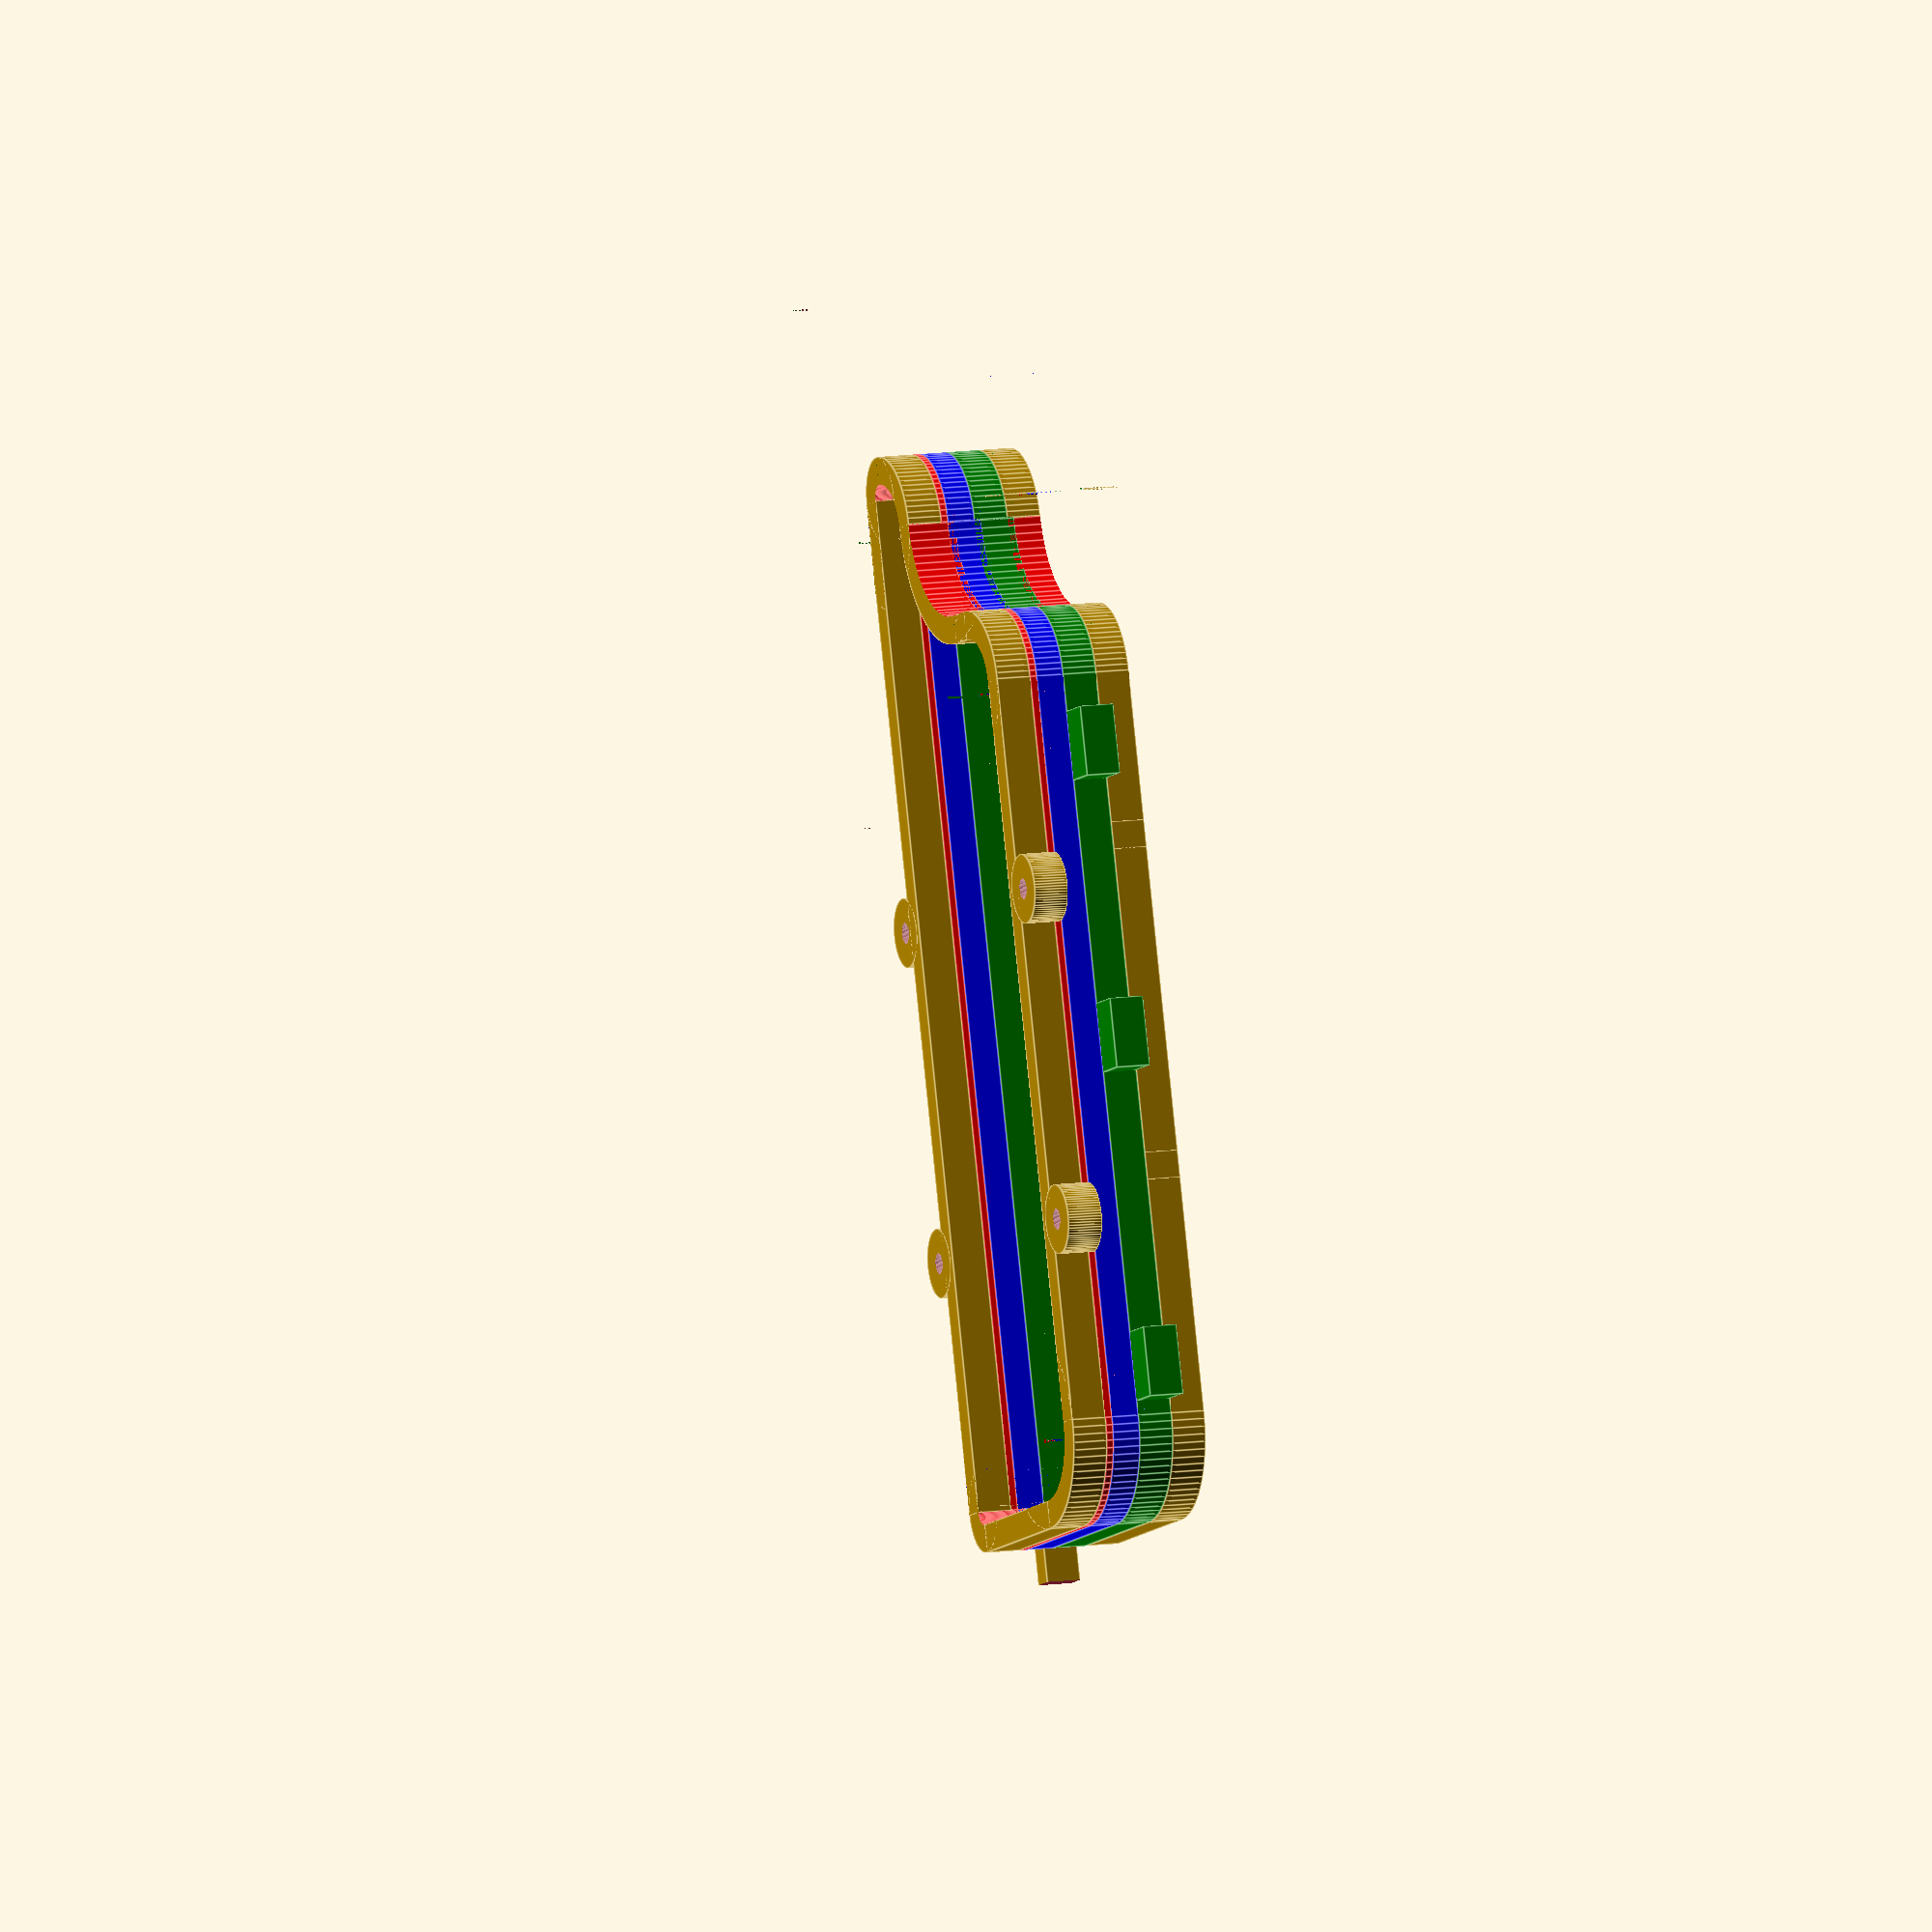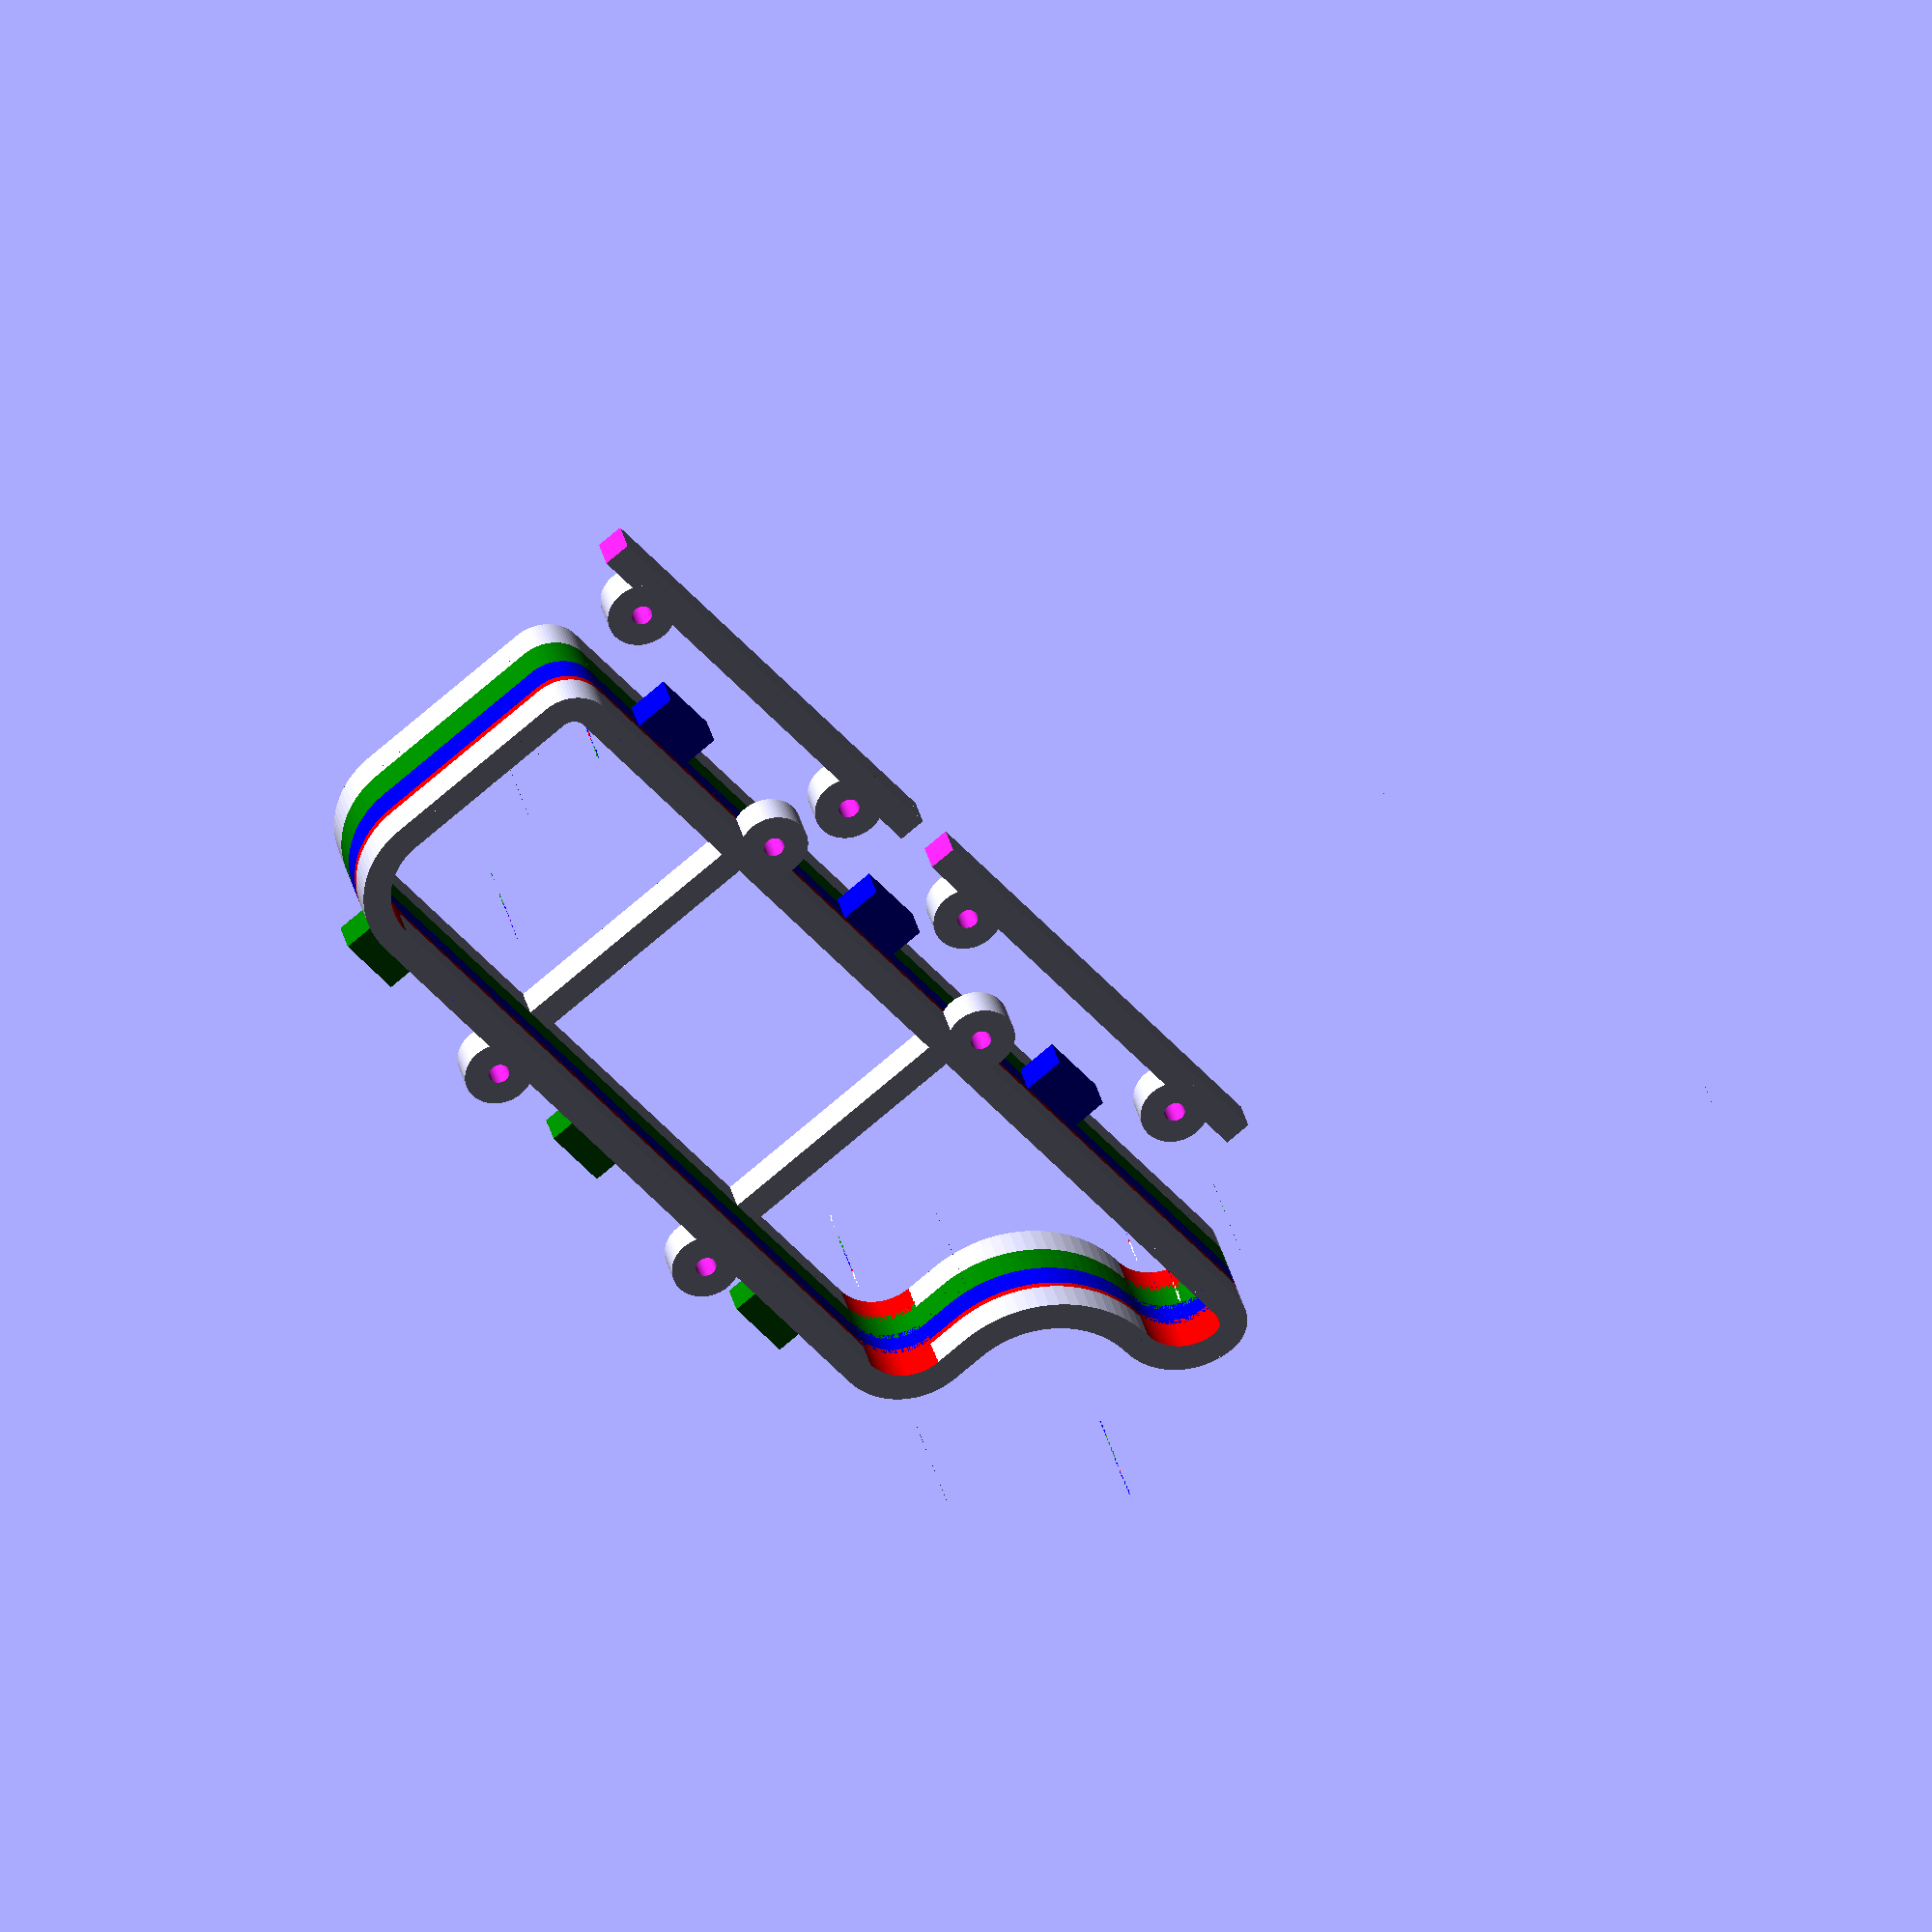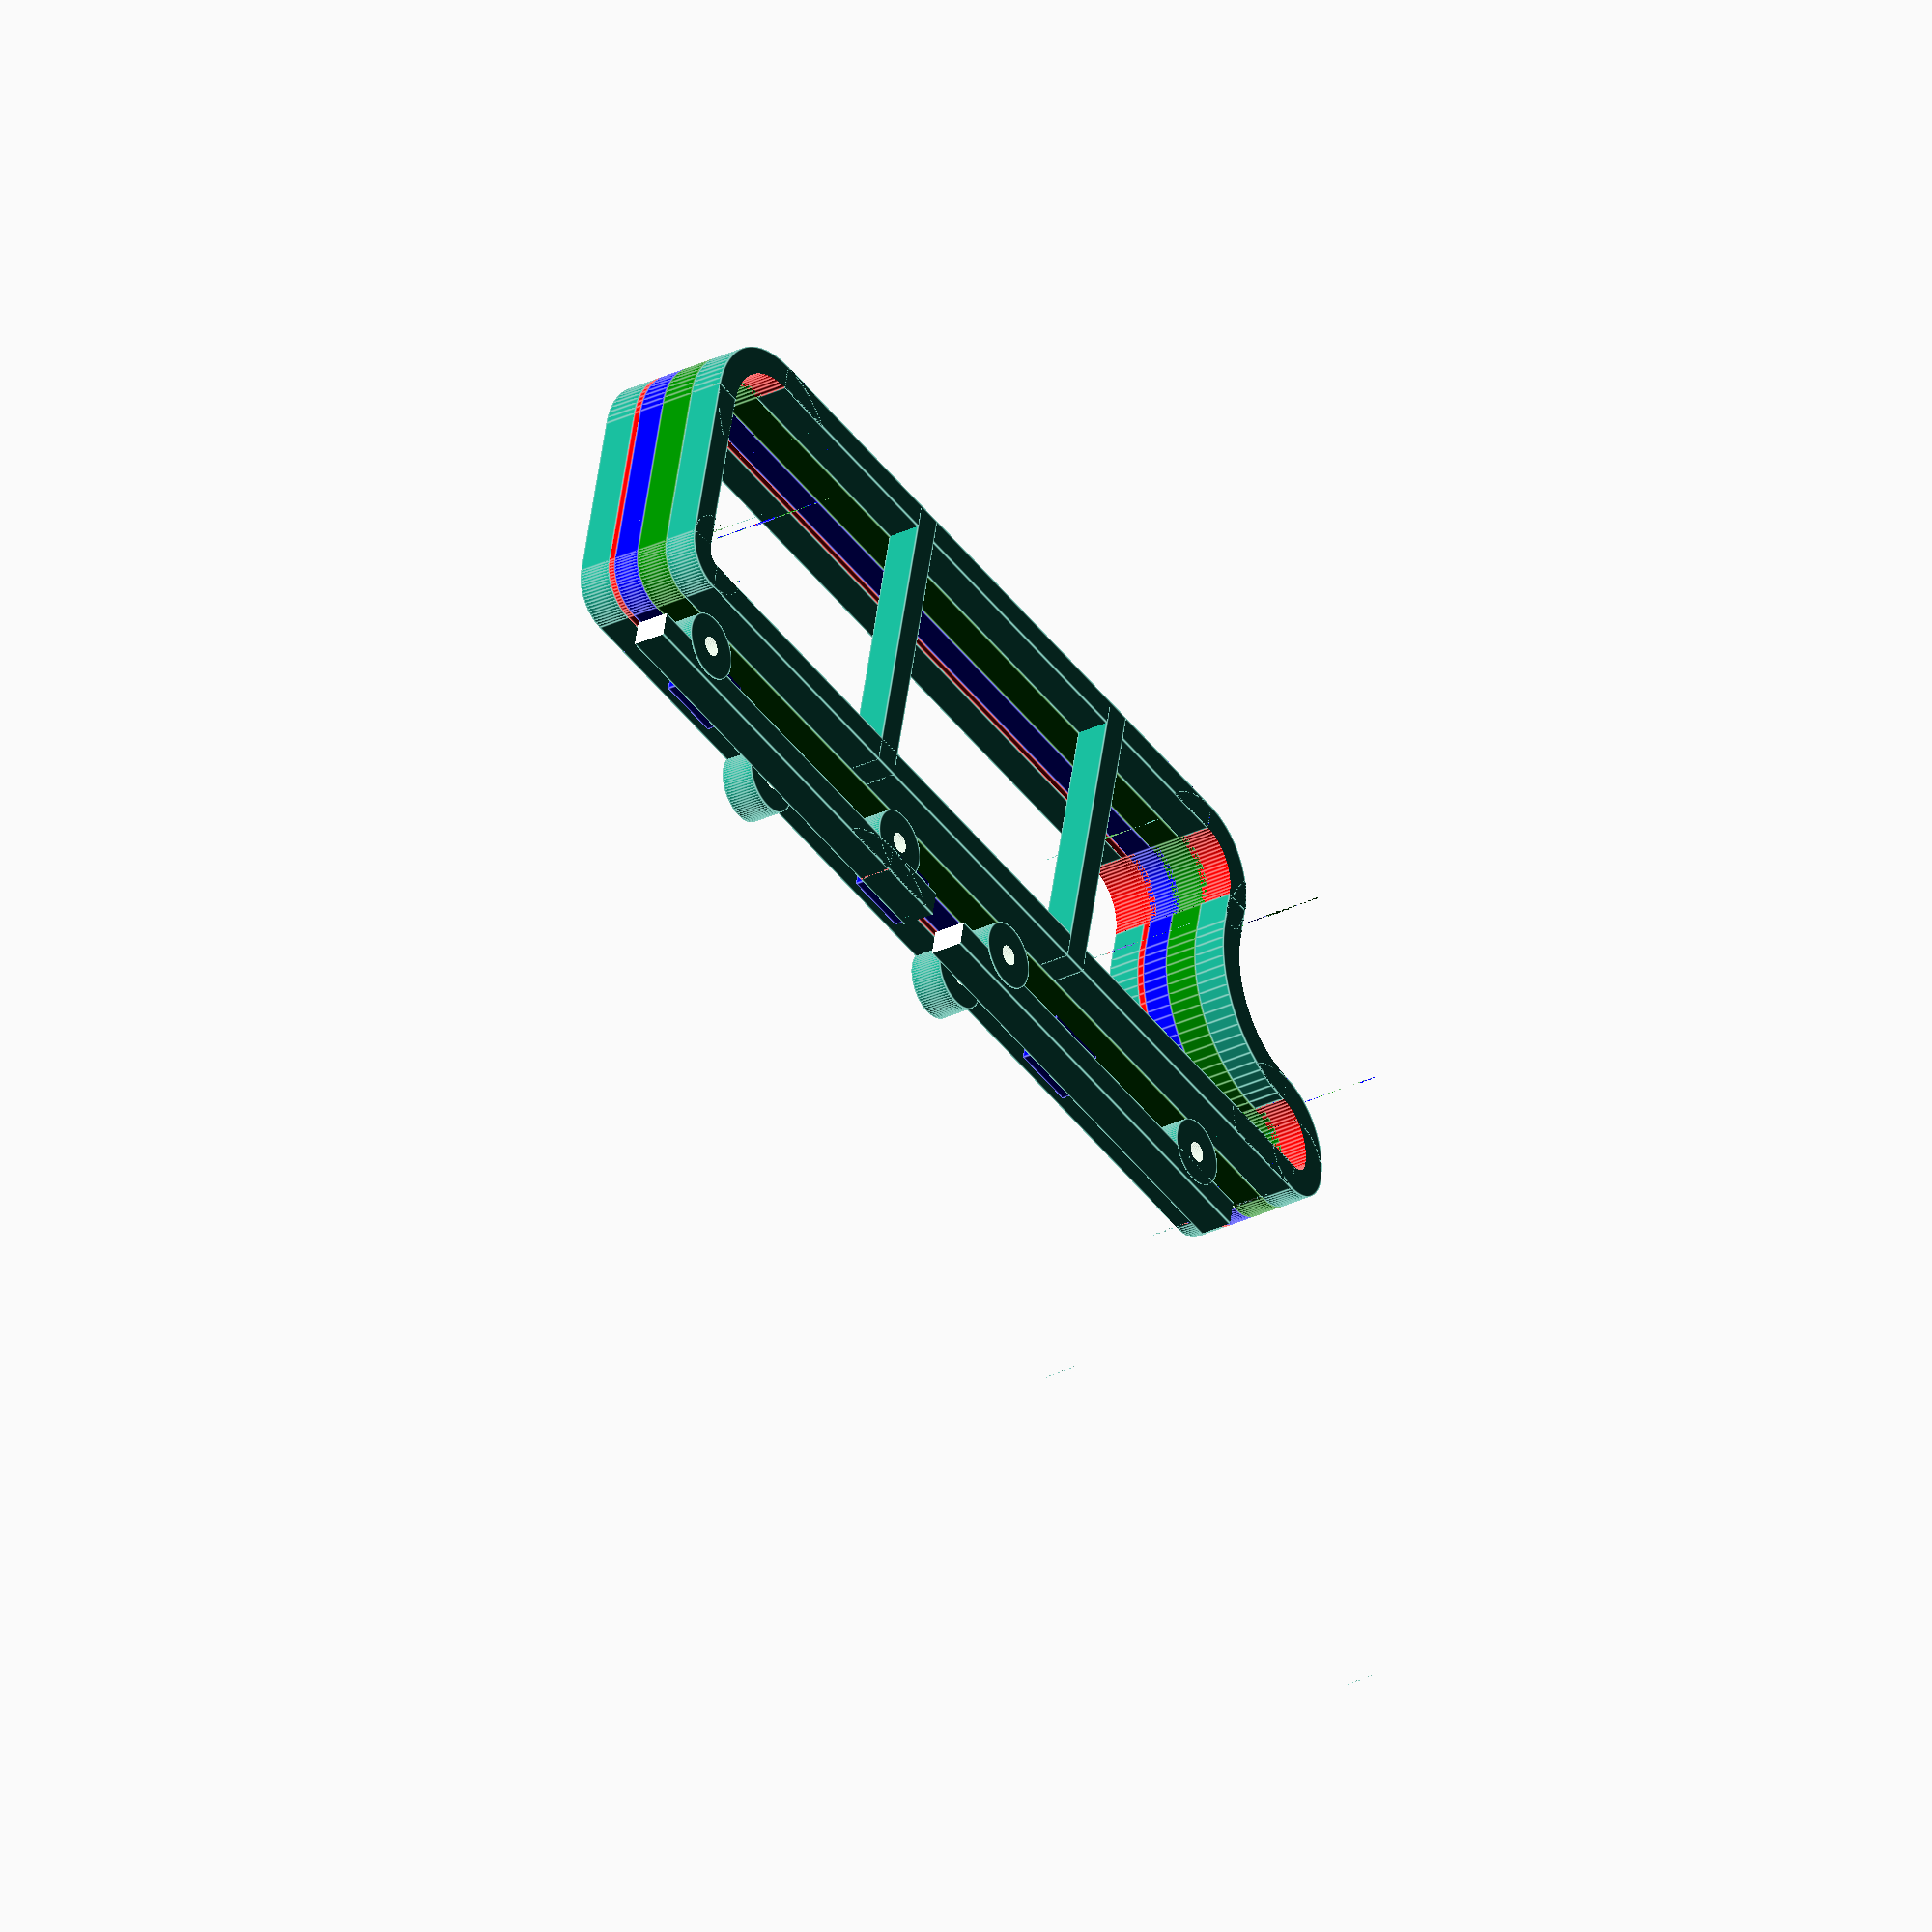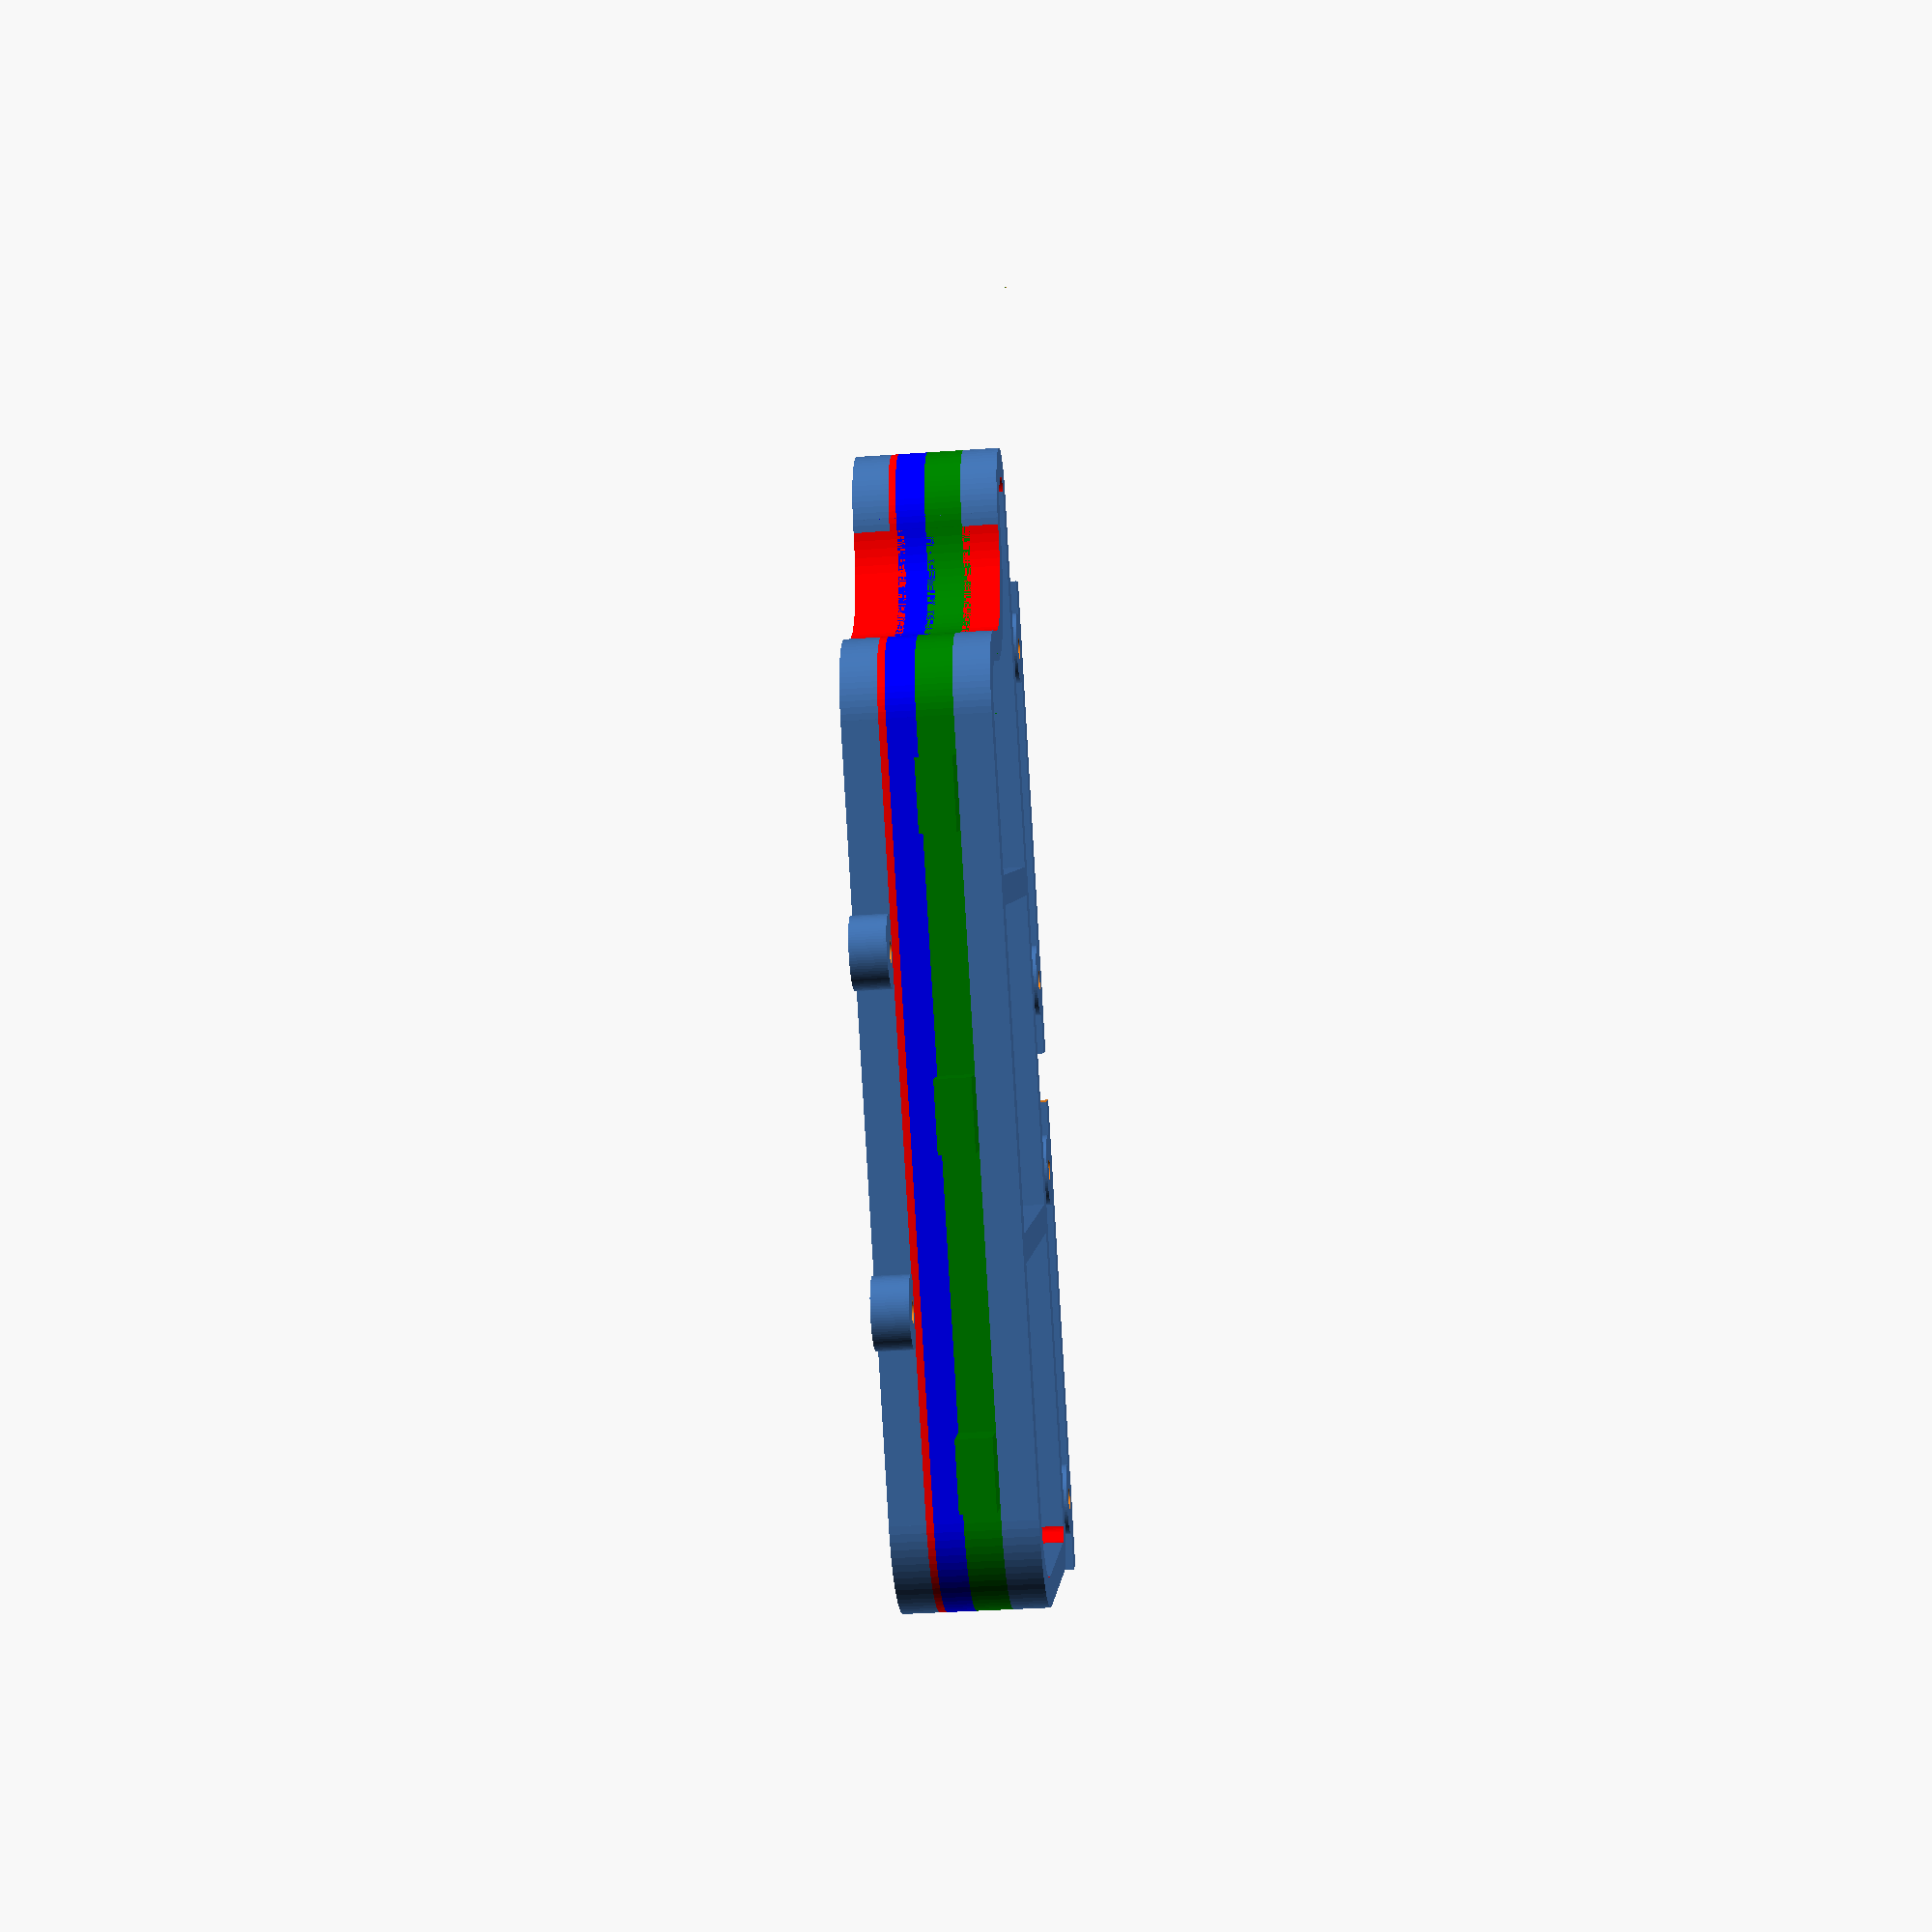
<openscad>
/* Deckelbehälter für die Siemens S65 Kaffeemaschine
    auf das Unterteil wird eine Plastikdose gesetzt und mit
    den beiden Schienen fixiert.
*/    

// Deckel liegt im Hochformat mit langer Seite rechts vor mir.

$fn = $preview ? 80 : 200;

// Dimensionen 
wandstaerke = 4;
tiefe = 5;

// Länge (Aussennmasse)
lt = 158; // war 159
// Breite
lb = 48;

// Innenradien, gezählt im Uhrzeigersinn, Beginn ist unten rechts
// unten rechts
ri1 = 2;
// unteren linken 
ri2 = 10;
// oben links 
ri3 = 7;
// oben mitte unten
ri4=15;
// oben mitte oben
ri5=7;
// oben rechts
ri6 = ri1;

// Abstände zwischen den Rundungen
l45 = 0.1;  // bezieht sich auf lt
l56 = 0;  // bezieht sich auf lb

// Restlichen Längen ergeben sich über Gesamtlänge/-breite:
l23 = lt-ri2-wandstaerke-ri5-wandstaerke-l45-ri4-wandstaerke-ri3;
l34 = lb-l56-ri3-ri4-ri5-ri6-3*wandstaerke;

steglaenge = 8;

rotate([180,0,0]) { // dann ist es im Slicer automatisch richtig rum
    // Basis
    hb=5.0;
    basis(true,false,false, false,hb);

    // Stufe 1
    h1=5.0;
    color("green")
    translate([0,0,-h1])
    basis(false,false,false,true,h1);

    // Stufe 2
    h2=4.0;
    color("blue")
    translate([0,0,-h1-h2])
    basis(false,false,true,false,h2);
    
    // Hals
    ha=1.0;
    translate([0,0,-h1-h2-ha])
    color("red")
    basis(false,false,false,false,ha);

    // Schraubdeckel
    hs=5.0;
    translate([0,0,-h1-h2-ha-hs])
    basis(false,true,false,false,hs);
}

translate([-25,0,0])
steg();
translate([50,0,0])
steg();


module steg() {
    rotate([180,0,0]) { // dann ist es im Slicer automatisch richtig rum
        hd=5.0;

        difference() { 
            // Einzelner Schraubdeckel
            translate([-10,-60,0])
            basis(false,true,false,false,hd);
            
            union() {
                translate([12-30,-65,-1])
                cube([40,60,hd+2.0]);
              
                translate([90,-65,-1])
                cube([70,60,hd+2.0]);

                translate([21,-75,-1])
                cube([70,30,hd+2.0]);
            }
        }
    }
}


//********************************************************************
module basis(
bodensteg, schraubenpunkte, 
stegrechts, steglinks,
atiefe) {
            
    union () {
        // Wand rechts
        translate([ri1+wandstaerke,0,0])
        cube ([lt-2*(wandstaerke+ri1),wandstaerke,atiefe]);

        // Wand unten
        translate([0,ri1+wandstaerke,0])
        cube ([wandstaerke,lb-ri2-ri1-2*wandstaerke,atiefe]);
        
        // Wand links
        translate([ri2+wandstaerke,lb-wandstaerke,0])
        cube ([l23,wandstaerke,atiefe]);
        
        // Wand zwischen R3+R4
        translate([ri2+l23+ri3+wandstaerke,lb-ri3-l34-wandstaerke,0])
        cube ([wandstaerke,l34,atiefe]);
        
        // Wand zwischen R5+R6
        translate([lt-wandstaerke,ri6+wandstaerke,0])
        cube ([wandstaerke,l56,atiefe]);
        
        // Wand zwischen R4+R5
        translate([lt-wandstaerke-ri5-l45,ri6+l56+ri5+wandstaerke,0])
        cube ([l45,wandstaerke,atiefe]);
        
        // Bodensteg
        if (bodensteg) {
          translate([lt/3-ri4/3,0,0])
          cube ([wandstaerke,lb,atiefe]);

          translate([2*lt/3-2*ri4/3,0,0])
          cube ([wandstaerke,lb,atiefe]);
        }
        
        // Schraubenansätze
        if (schraubenpunkte) {
            translate([lt/3-ri4/3-5,-2,0])
            difference() {
                cylinder(d=10,h=tiefe);
                translate([0,0,-0.1])
                cylinder(d=3,h=tiefe+0.2);
            }

            translate([lt/3-ri4/3-5,lb+2,0])
            difference() {
                cylinder(d=10,h=tiefe+0.1);
                translate([0,0,-0.1])
                cylinder(d=3,h=tiefe+0.1+0.2);
            }

            translate([2*lt/3-ri4/3-10,-2,0])
            difference() {
                cylinder(d=10,h=tiefe);
                translate([0,0,-0.1])
                cylinder(d=3,h=tiefe+0.2);
            }

            translate([2*lt/3-ri4/3-10,lb+2,0])
            difference() {
                cylinder(d=10,h=tiefe);
                translate([0,0,-0.1])
                cylinder(d=3,h=tiefe+0.2);
            }
        }
        
        // Steg rechts
        if (stegrechts) {
            translate([0.4*lt/3-ri4/3,-steglaenge+2,0])
            cube([10,steglaenge,tiefe]);

            translate([1.3*lt/3-ri4/3,-steglaenge+2,0])
            cube([10,steglaenge,tiefe]);

            translate([2.1*lt/3-ri4/3,-steglaenge+2,0])
            cube([10,steglaenge,tiefe]);
        }
                       
        // Steg links
        if (steglinks) {
            translate([0.4*lt/3-ri4/3,lb-2,0])
            cube([10,steglaenge,tiefe]);

            translate([1.3*lt/3-ri4/3,lb-2,0])
            cube([10,steglaenge,tiefe]);

            translate([2.1*lt/3-ri4/3,lb-2,0])
            cube([10,steglaenge,tiefe]);
        }

        // Rundung r1
        difference() {
            translate([ri1+wandstaerke,ri1+wandstaerke,0])
            cylinder(h=atiefe,r=ri1+wandstaerke);
            
            color("red")
            translate([ri1+wandstaerke,ri1+wandstaerke,-1])
            cylinder(h=atiefe+2,r=ri1);
            
            color("blue")
            translate([ri1+wandstaerke,0,-1])
            cube([(ri1+wandstaerke),2*(ri1+wandstaerke),atiefe+2]);
            
            color("green")
            translate([0,ri1+wandstaerke,-1])
            cube([2*(ri1+wandstaerke),(ri1+wandstaerke),atiefe+2]);
        }

        // Rundung r2
        difference() {
            translate([ri2+wandstaerke,lb-ri2-wandstaerke,0])
            cylinder(h=atiefe,r=ri2+wandstaerke);
            
            color("red")
            translate([ri2+wandstaerke,lb-ri2-wandstaerke,-1])
            cylinder(h=atiefe+2,r=ri2);
            
            color("blue")
            translate([ri2+wandstaerke,lb-2*(ri2+wandstaerke),-1])
            cube([(ri2+wandstaerke),2*(ri2+wandstaerke),atiefe+2]);
            
            color("green")
            translate([0,lb-2*(ri2+wandstaerke),-1])
            cube([2*(ri2+wandstaerke),(ri2+wandstaerke),atiefe+2]);
        }

        // Rundung r3
        difference() {
            translate([ri2+l23+wandstaerke,lb-ri3-wandstaerke,0])
            cylinder(h=atiefe,r=ri3+wandstaerke);
            
            color("red")
            translate([ri2+l23+wandstaerke,lb-ri3-wandstaerke,-1])
            cylinder(h=atiefe+2,r=ri3);
            
            color("blue")
            translate([ri2+l23-ri3,lb-2*(ri3+wandstaerke),-1])
            cube([(ri3+wandstaerke),2*(ri3+wandstaerke),atiefe+2]);
            
            color("green")
            translate([ri2+l23-ri3,lb-2*(ri3+wandstaerke),-1])
            cube([2*(ri3+wandstaerke),(ri3+wandstaerke),atiefe+2]);
        }

        // Rundung R4
        difference() {
            translate([ri2+l23+ri3+ri4+2*wandstaerke,lb-l34-ri3-wandstaerke,0])
            cylinder(h=atiefe,r=ri4+wandstaerke);
            
            color("red")
            translate([ri2+l23+ri3+ri4+2*wandstaerke,lb-l34-ri3-wandstaerke,-1])
            cylinder(h=atiefe+2,r=ri4);
            
            color("blue")
            translate([ri2+l23+ri3+ri4+2*wandstaerke,lb-l34-ri3-2*wandstaerke-ri4,-1])
            cube([(ri4+wandstaerke),2*(ri4+wandstaerke),atiefe+2]);
            
            color("green")
            translate([ri2+l23+ri3+wandstaerke,lb-l34-ri3-wandstaerke,-1])
            cube([2*(ri4+wandstaerke),(ri4+wandstaerke),atiefe+2]);
        }
        
        // Rundung r5
        difference() {
            translate([lt-ri5-wandstaerke,l56+ri6+wandstaerke,0])
            cylinder(h=atiefe,r=ri5+wandstaerke);
            
            color("red")
            translate([lt-ri5-wandstaerke,l56+ri6+wandstaerke,-1])
            cylinder(h=atiefe+2,r=ri5);
            
            color("blue")
            translate([lt-2*(ri5+wandstaerke),l56+ri6-ri5,-1])
            cube([(ri5+wandstaerke),2*(ri5+wandstaerke),atiefe+2]);
            
            color("green")
            translate([lt-2*(ri5+wandstaerke),l56+ri6-ri5,-1])
            cube([2*(ri5+wandstaerke),(ri5+wandstaerke),atiefe+2]);
        }
        
        // Rundung r6
        difference() {
            translate([lt-ri6-wandstaerke,ri6+wandstaerke,0])
            cylinder(h=atiefe,r=ri6+wandstaerke);
            
            color("red")
            translate([lt-ri6-wandstaerke,ri6+wandstaerke,-1])
            cylinder(h=atiefe+2,r=ri6);
            
            color("blue")
            translate([lt-2*(ri6+wandstaerke),0,-1])
            cube([(ri6+wandstaerke),2*(ri6+wandstaerke),atiefe+2]);
            
            color("green")
            translate([lt-2*(ri6+wandstaerke),ri6+wandstaerke,-1])
            cube([2*(ri6+wandstaerke),(ri6+wandstaerke),atiefe+2]);
        }
    }    
}





</openscad>
<views>
elev=349.1 azim=252.7 roll=70.2 proj=o view=edges
elev=327.4 azim=50.6 roll=347.8 proj=o view=solid
elev=30.0 azim=167.2 roll=125.5 proj=o view=edges
elev=32.9 azim=305.5 roll=95.8 proj=p view=wireframe
</views>
